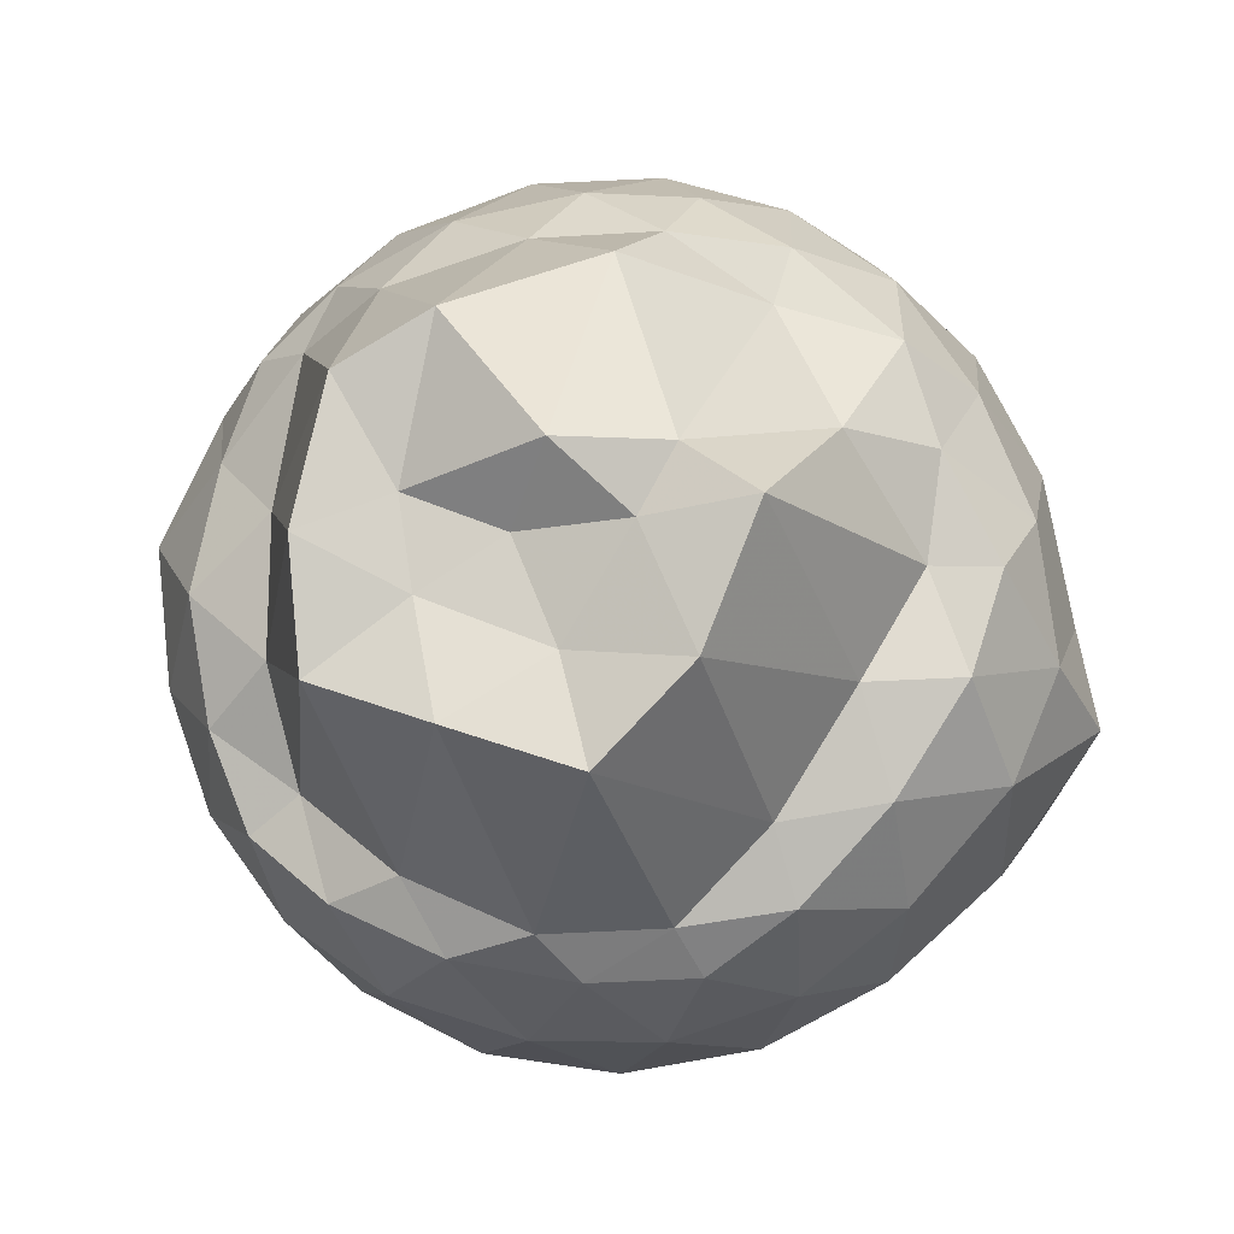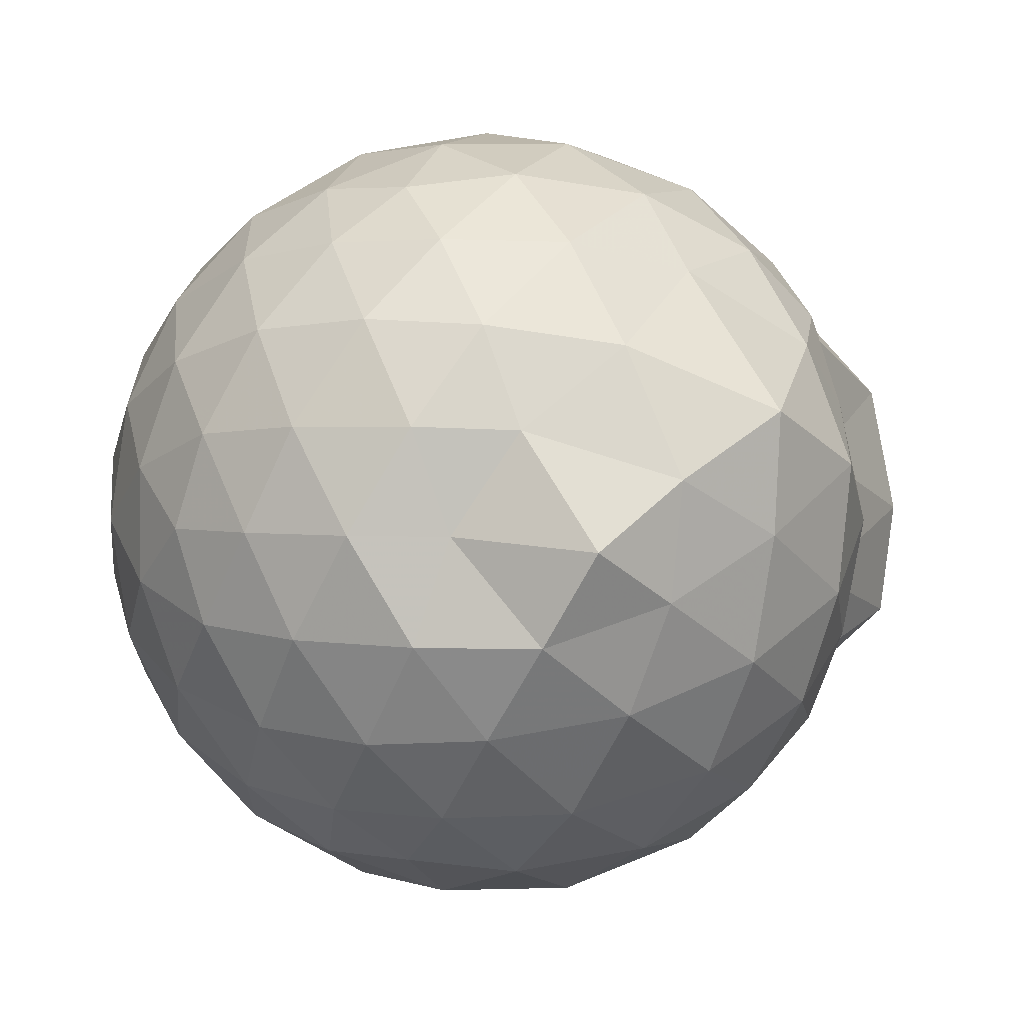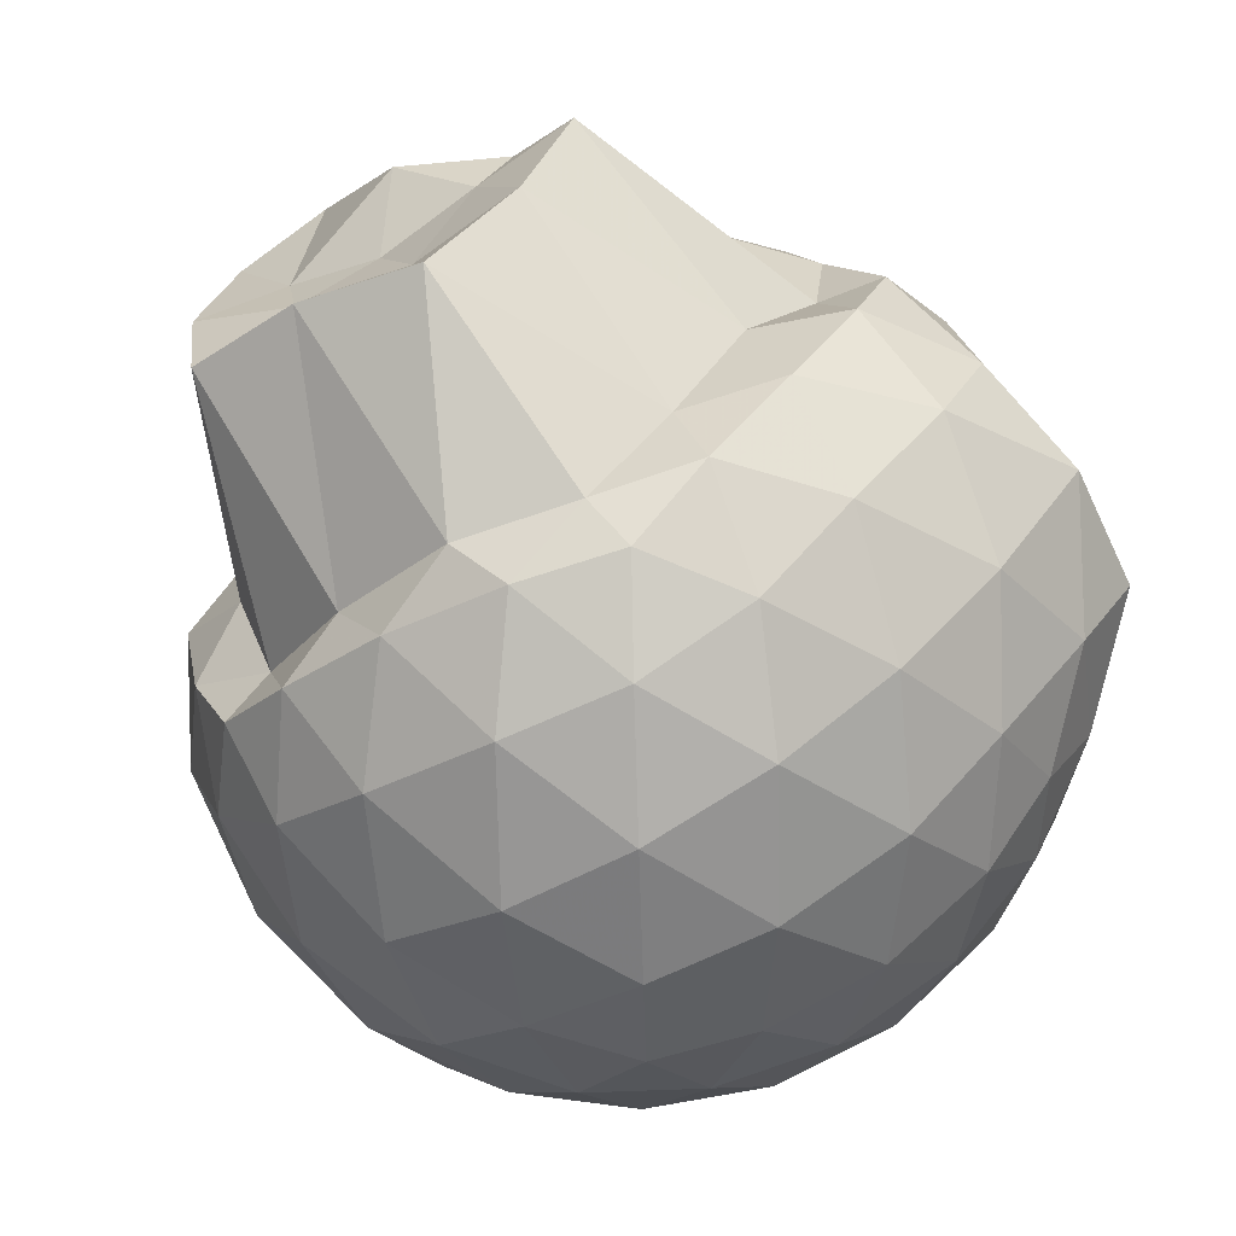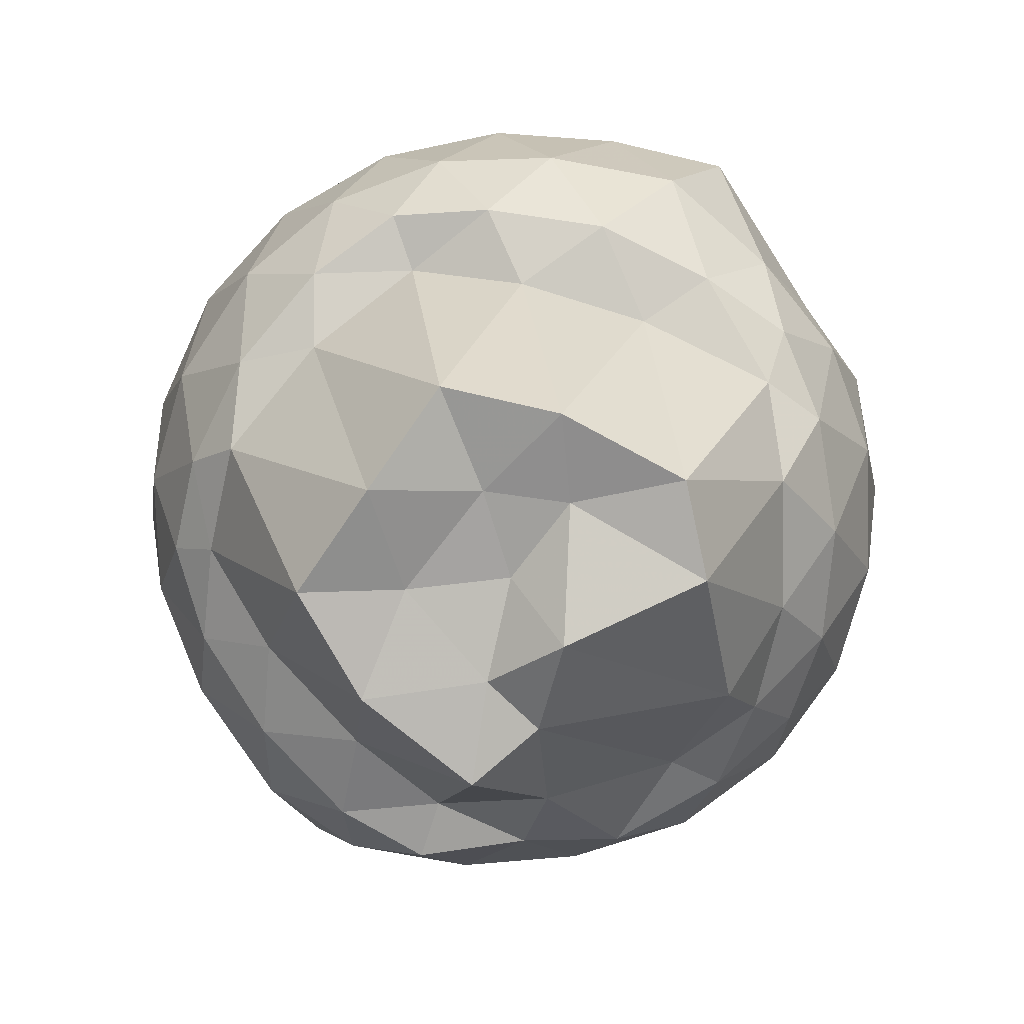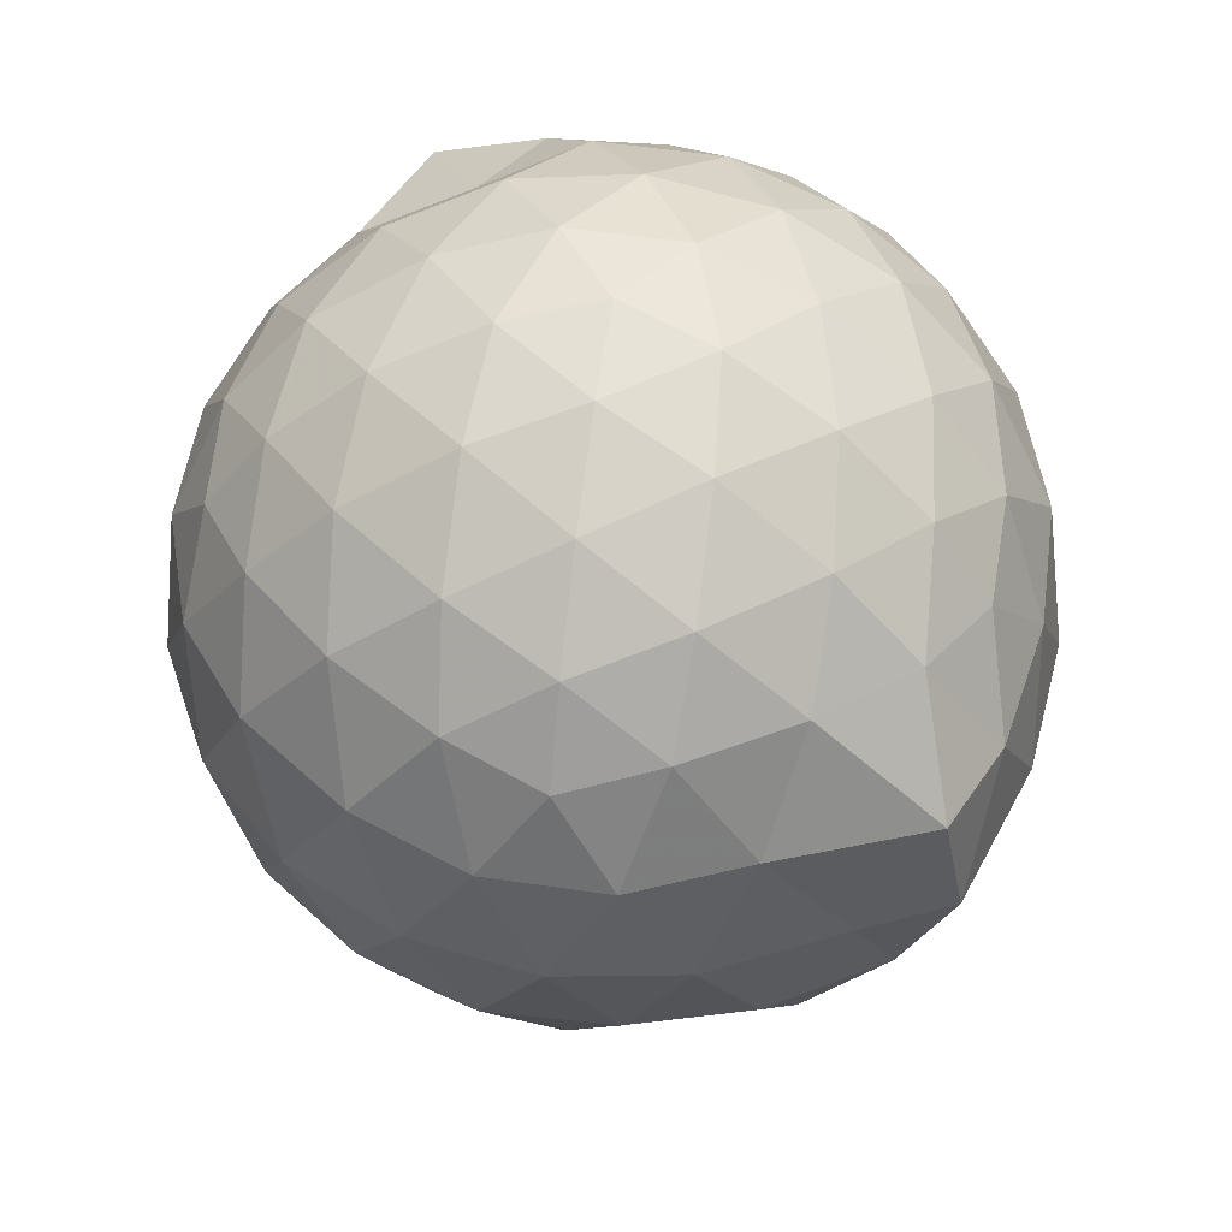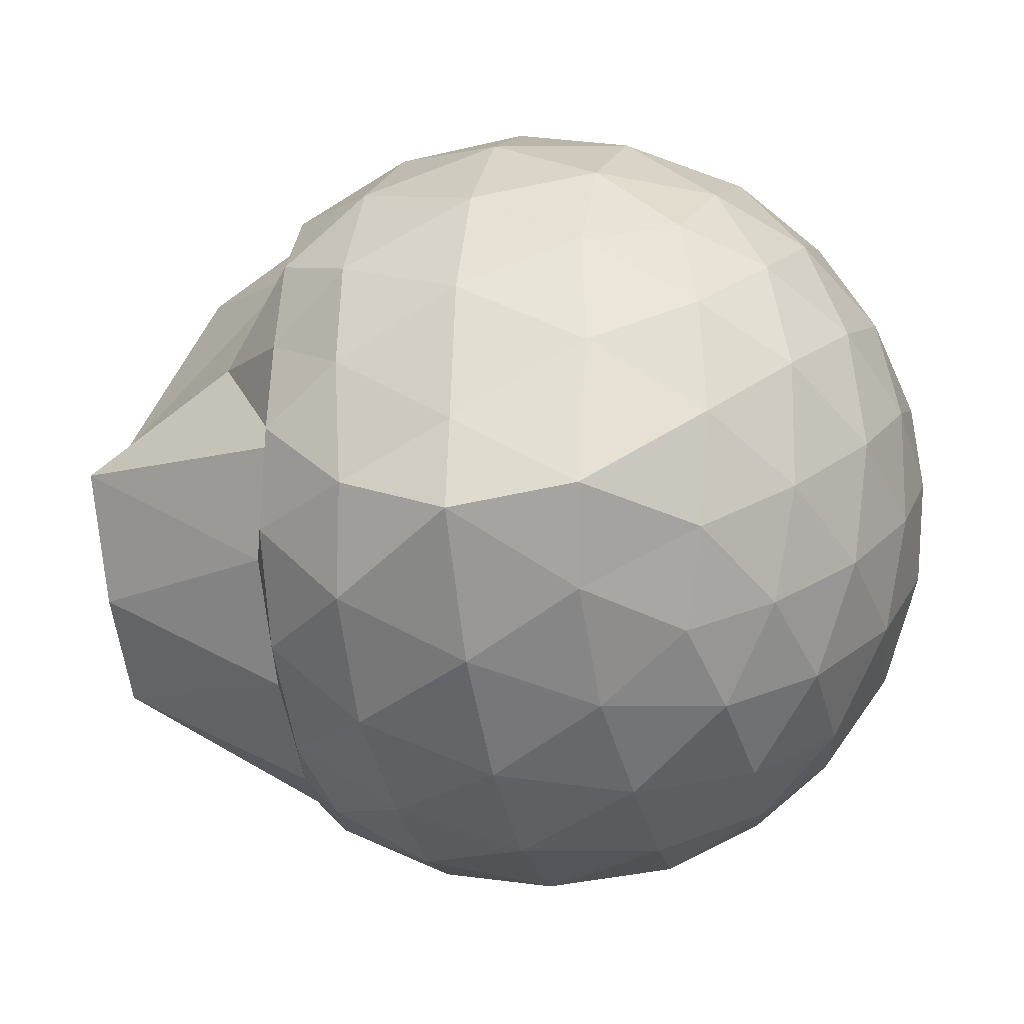
<metadata>
{"format":"obj","ext":"obj","renderer":"f3d","projection":"perspective","resolution":1024,"background":"white","views":[{"elev":-10.5,"azim":-168.8,"up":"+Y"},{"elev":3.1,"azim":48.3,"up":"+Y"},{"elev":-68.8,"azim":-149.6,"up":"+Y"},{"elev":-79.5,"azim":74.1,"up":"+Z"},{"elev":55.3,"azim":-117.3,"up":"+Z"},{"elev":-15.0,"azim":-75.7,"up":"+Y"}]}
</metadata>
<code>
v -2.381 -0.3354 0.3579
v -2.374 -0.3437 -1.697
v -1.432 -0.3675 -0.1372
v -1.625 -0.09387 -0.07684
v -1.743 0.1488 -0.06343
v -1.917 0.3527 -0.08194
v -2.114 0.4874 -0.1384
v -2.353 0.4924 -0.08138
v -2.633 0.4346 -0.05745
v -2.892 0.3131 -0.08111
v -3.082 0.1652 -0.1378
v -3.162 -0.06163 -0.08137
v -3.205 -0.3464 -0.05783
v -3.188 -0.6184 -0.08093
v -3.089 -0.8407 -0.1376
v -2.895 -0.9861 -0.08124
v -2.634 -1.106 -0.05785
v -2.353 -1.163 -0.08203
v -2.111 -1.159 -0.1388
v -1.913 -1.025 -0.08208
v -1.722 -0.8167 -0.05839
v -1.558 -0.5913 -0.08191
v -1.379 -0.2076 -0.3537
v -1.535 0.1014 -0.3204
v -1.727 0.3465 -0.3234
v -1.95 0.5202 -0.3503
v -2.228 0.6094 -0.3495
v -2.518 0.6012 -0.3213
v -2.823 0.4994 -0.3205
v -3.061 0.3326 -0.3479
v -3.234 0.0947 -0.349
v -3.315 -0.1857 -0.3193
v -3.416 -0.5577 -0.3189
v -3.289 -0.7738 -0.3472
v -3.067 -1.005 -0.3476
v -2.826 -1.171 -0.3206
v -2.519 -1.272 -0.3214
v -2.227 -1.281 -0.3496
v -1.947 -1.192 -0.3503
v -1.717 -1.017 -0.3231
v -1.522 -0.7613 -0.3234
v -1.415 -0.494 -0.3524
v -1.344 -0.05238 -0.6428
v -1.642 0.2837 -0.6363
v -1.795 0.4765 -0.6372
v -2.073 0.6174 -0.635
v -2.382 0.6647 -0.634
v -2.692 0.6137 -0.6331
v -2.97 0.4687 -0.6321
v -3.191 0.2441 -0.633
v -3.332 -0.03441 -0.6302
v -3.395 -0.3781 -0.6261
v -3.443 -0.6049 -0.6223
v -3.224 -0.9161 -0.6305
v -2.973 -1.141 -0.6315
v -2.693 -1.285 -0.6329
v -2.382 -1.335 -0.634
v -2.07 -1.288 -0.6351
v -1.791 -1.147 -0.6359
v -1.566 -0.9277 -0.6366
v -1.421 -0.6508 -0.6375
v -1.358 -0.3456 -0.6389
v -1.543 0.1051 -0.9551
v -1.71 0.3447 -0.9249
v -1.939 0.5093 -0.9497
v -2.246 0.6073 -0.9481
v -2.537 0.6118 -0.919
v -2.816 0.5192 -0.9175
v -3.049 0.3363 -0.9493
v -3.221 0.07872 -0.9479
v -3.335 -0.1984 -0.9243
v -3.374 -0.5076 -0.8983
v -3.273 -0.7606 -0.9318
v -3.052 -1.014 -0.9426
v -2.817 -1.191 -0.9168
v -2.537 -1.282 -0.9184
v -2.245 -1.278 -0.9478
v -1.937 -1.18 -0.949
v -1.698 -1.015 -0.9217
v -1.523 -0.7788 -0.9227
v -1.434 -0.5046 -0.9536
v -1.403 -0.1865 -0.9634
v -1.685 0.1814 -1.131
v -1.869 0.3258 -1.182
v -2.131 0.4461 -1.211
v -2.412 0.5003 -1.186
v -2.652 0.4914 -1.13
v -2.855 0.3539 -1.181
v -3.085 0.149 -1.146
v -3.157 -0.08547 -1.144
v -3.279 -0.3325 -1.116
v -3.21 -0.5644 -1.15
v -3.051 -0.8182 -1.169
v -2.852 -1.031 -1.167
v -2.653 -1.164 -1.125
v -2.411 -1.175 -1.18
v -2.129 -1.123 -1.2
v -1.866 -1.003 -1.167
v -1.675 -0.8518 -1.117
v -1.593 -0.6263 -1.153
v -1.552 -0.3387 -1.184
v -1.608 -0.04656 -1.154
v -1.729 -0.3374 0.04773
v -1.792 -0.08532 0.1118
v -1.958 0.1626 0.1157
v -2.159 0.3486 0.05362
v -2.431 0.3144 0.1162
v -2.725 0.2175 0.1162
v -2.965 0.08276 0.05398
v -3.02 -0.1853 0.116
v -3.021 -0.4904 0.1155
v -2.967 -0.7569 0.05326
v -2.727 -0.8896 0.115
v -2.432 -0.9854 0.1156
v -2.159 -1.019 0.05344
v -1.955 -0.8342 0.1159
v -1.78 -0.5914 0.1173
v -1.886 -0.3349 0.2264
v -2.039 -0.08683 0.2648
v -2.226 0.139 0.2252
v -2.512 0.06484 0.2648
v -2.787 -0.04489 0.2249
v -2.806 -0.3368 0.2641
v -2.787 -0.6282 0.2243
v -2.513 -0.7364 0.2645
v -2.226 -0.8096 0.2249
v -2.039 -0.5835 0.2651
v -2.141 -0.3351 0.3289
v -2.307 -0.1077 0.3289
v -2.576 -0.1953 0.3288
v -2.576 -0.4761 0.3285
v -2.307 -0.5629 0.3288
v -1.81 0.1679 -1.229
v -2.02 0.2554 -1.376
v -2.331 0.3506 -1.359
v -2.608 0.3681 -1.301
v -2.823 0.2176 -1.23
v -2.976 -0.07572 -1.331
v -3.122 -0.3281 -1.138
v -2.991 -0.5806 -1.231
v -2.813 -0.8623 -1.233
v -2.609 -1.07 -1.226
v -2.333 -1.083 -1.285
v -2.037 -0.9527 -1.234
v -1.793 -0.7678 -1.14
v -1.742 -0.4959 -1.231
v -1.748 -0.1761 -1.234
v -2.026 -0.02008 -1.767
v -2.241 0.09437 -1.772
v -2.546 0.2604 -1.527
v -2.707 -0.18 -1.712
v -2.876 -0.2966 -1.739
v -2.749 -0.6049 -1.728
v -2.539 -0.8191 -1.736
v -2.25 -0.7247 -1.777
v -1.974 -0.6283 -1.75
v -1.954 -0.3413 -1.78
v -2.158 -0.2608 -1.727
v -2.473 -0.1872 -1.824
v -2.627 -0.3298 -1.723
v -2.47 -0.5759 -1.695
v -2.188 -0.4642 -1.721
f 3 23 4
f 4 23 24
f 4 24 5
f 5 24 25
f 5 25 6
f 6 25 26
f 6 26 7
f 7 26 27
f 7 27 8
f 8 27 28
f 8 28 9
f 9 28 29
f 9 29 10
f 10 29 30
f 10 30 11
f 11 30 31
f 11 31 12
f 12 31 32
f 12 32 13
f 13 32 33
f 13 33 14
f 14 33 34
f 14 34 15
f 15 34 35
f 15 35 16
f 16 35 36
f 16 36 17
f 17 36 37
f 17 37 18
f 18 37 38
f 18 38 19
f 19 38 39
f 19 39 20
f 20 39 40
f 20 40 21
f 21 40 41
f 21 41 22
f 22 41 42
f 22 42 3
f 3 42 23
f 23 43 24
f 24 43 44
f 24 44 25
f 25 44 45
f 25 45 26
f 26 45 46
f 26 46 27
f 27 46 47
f 27 47 28
f 28 47 48
f 28 48 29
f 29 48 49
f 29 49 30
f 30 49 50
f 30 50 31
f 31 50 51
f 31 51 32
f 32 51 52
f 32 52 33
f 33 52 53
f 33 53 34
f 34 53 54
f 34 54 35
f 35 54 55
f 35 55 36
f 36 55 56
f 36 56 37
f 37 56 57
f 37 57 38
f 38 57 58
f 38 58 39
f 39 58 59
f 39 59 40
f 40 59 60
f 40 60 41
f 41 60 61
f 41 61 42
f 42 61 62
f 42 62 23
f 23 62 43
f 43 63 44
f 44 63 64
f 44 64 45
f 45 64 65
f 45 65 46
f 46 65 66
f 46 66 47
f 47 66 67
f 47 67 48
f 48 67 68
f 48 68 49
f 49 68 69
f 49 69 50
f 50 69 70
f 50 70 51
f 51 70 71
f 51 71 52
f 52 71 72
f 52 72 53
f 53 72 73
f 53 73 54
f 54 73 74
f 54 74 55
f 55 74 75
f 55 75 56
f 56 75 76
f 56 76 57
f 57 76 77
f 57 77 58
f 58 77 78
f 58 78 59
f 59 78 79
f 59 79 60
f 60 79 80
f 60 80 61
f 61 80 81
f 61 81 62
f 62 81 82
f 62 82 43
f 43 82 63
f 63 83 64
f 64 83 84
f 64 84 65
f 65 84 85
f 65 85 66
f 66 85 86
f 66 86 67
f 67 86 87
f 67 87 68
f 68 87 88
f 68 88 69
f 69 88 89
f 69 89 70
f 70 89 90
f 70 90 71
f 71 90 91
f 71 91 72
f 72 91 92
f 72 92 73
f 73 92 93
f 73 93 74
f 74 93 94
f 74 94 75
f 75 94 95
f 75 95 76
f 76 95 96
f 76 96 77
f 77 96 97
f 77 97 78
f 78 97 98
f 78 98 79
f 79 98 99
f 79 99 80
f 80 99 100
f 80 100 81
f 81 100 101
f 81 101 82
f 82 101 102
f 82 102 63
f 63 102 83
f 103 104 118
f 104 119 118
f 104 105 119
f 105 120 119
f 105 106 120
f 106 107 120
f 107 121 120
f 107 108 121
f 108 122 121
f 108 109 122
f 109 110 122
f 110 123 122
f 110 111 123
f 111 124 123
f 111 112 124
f 112 113 124
f 113 125 124
f 113 114 125
f 114 126 125
f 114 115 126
f 115 116 126
f 116 127 126
f 116 117 127
f 117 118 127
f 117 103 118
f 118 119 128
f 119 129 128
f 119 120 129
f 120 121 129
f 121 130 129
f 121 122 130
f 122 123 130
f 123 131 130
f 123 124 131
f 124 125 131
f 125 132 131
f 125 126 132
f 126 127 132
f 127 128 132
f 127 118 128
f 133 148 134
f 134 148 149
f 134 149 135
f 135 149 150
f 135 150 136
f 136 150 137
f 137 150 151
f 137 151 138
f 138 151 152
f 138 152 139
f 139 152 140
f 140 152 153
f 140 153 141
f 141 153 154
f 141 154 142
f 142 154 143
f 143 154 155
f 143 155 144
f 144 155 156
f 144 156 145
f 145 156 146
f 146 156 157
f 146 157 147
f 147 157 148
f 147 148 133
f 148 158 149
f 149 158 159
f 149 159 150
f 150 159 151
f 151 159 160
f 151 160 152
f 152 160 153
f 153 160 161
f 153 161 154
f 154 161 155
f 155 161 162
f 155 162 156
f 156 162 157
f 157 162 158
f 157 158 148
f 3 4 103
f 103 4 104
f 4 5 104
f 104 5 105
f 5 6 105
f 105 6 106
f 6 7 106
f 7 8 106
f 106 8 107
f 8 9 107
f 107 9 108
f 9 10 108
f 108 10 109
f 10 11 109
f 11 12 109
f 109 12 110
f 12 13 110
f 110 13 111
f 13 14 111
f 111 14 112
f 14 15 112
f 15 16 112
f 112 16 113
f 16 17 113
f 113 17 114
f 17 18 114
f 114 18 115
f 18 19 115
f 19 20 115
f 115 20 116
f 20 21 116
f 116 21 117
f 21 22 117
f 117 22 103
f 22 3 103
f 83 133 84
f 84 133 134
f 84 134 85
f 85 134 135
f 85 135 86
f 86 135 136
f 86 136 87
f 87 136 88
f 88 136 137
f 88 137 89
f 89 137 138
f 89 138 90
f 90 138 139
f 90 139 91
f 91 139 92
f 92 139 140
f 92 140 93
f 93 140 141
f 93 141 94
f 94 141 142
f 94 142 95
f 95 142 96
f 96 142 143
f 96 143 97
f 97 143 144
f 97 144 98
f 98 144 145
f 98 145 99
f 99 145 100
f 100 145 146
f 100 146 101
f 101 146 147
f 101 147 102
f 102 147 133
f 102 133 83
f 128 129 1
f 129 130 1
f 130 131 1
f 131 132 1
f 132 128 1
f 159 158 2
f 160 159 2
f 161 160 2
f 162 161 2
f 158 162 2

</code>
